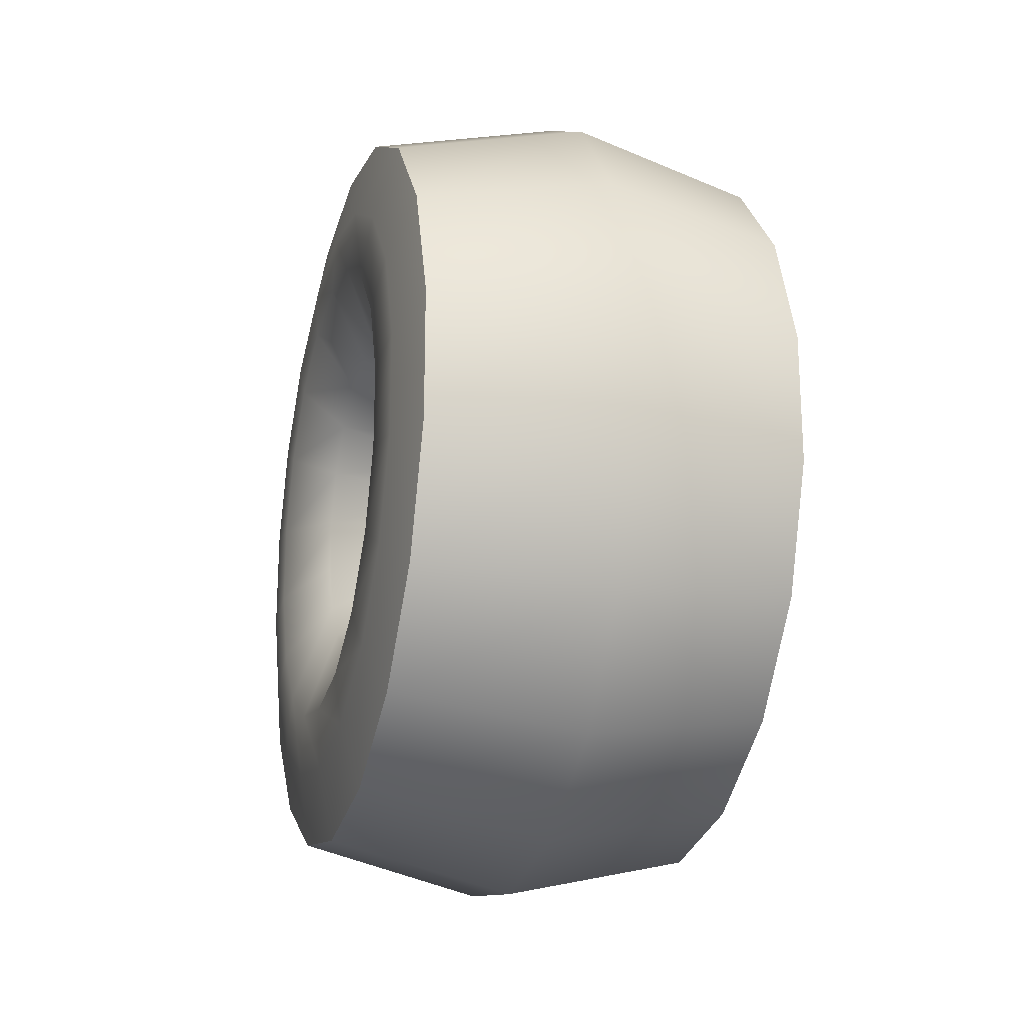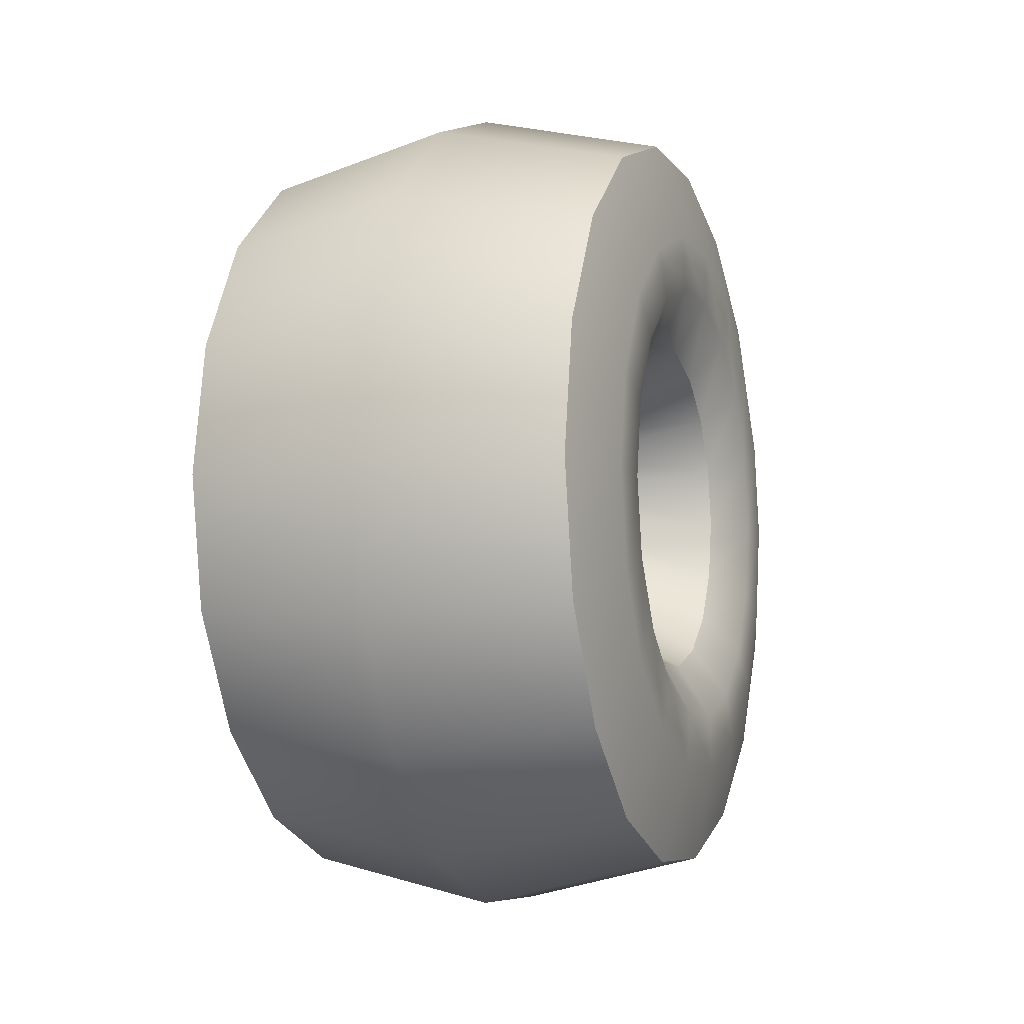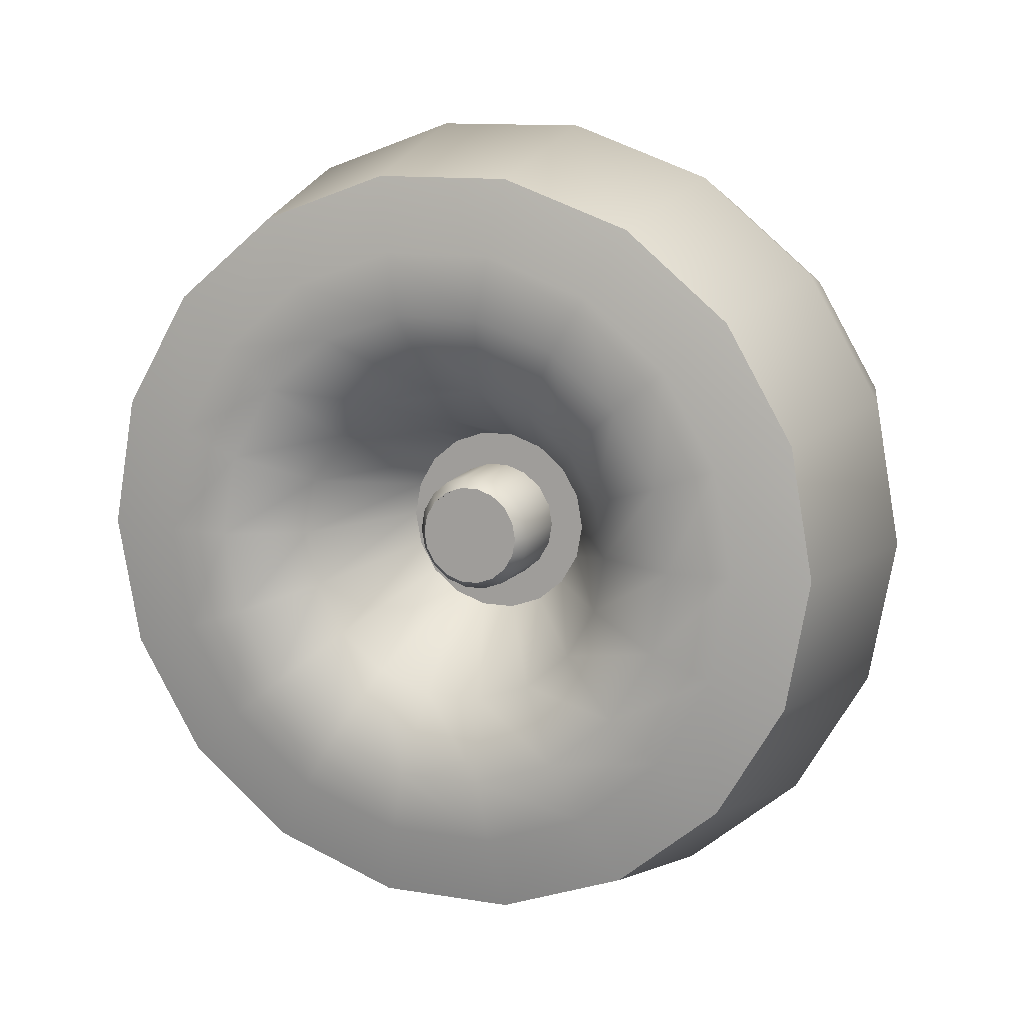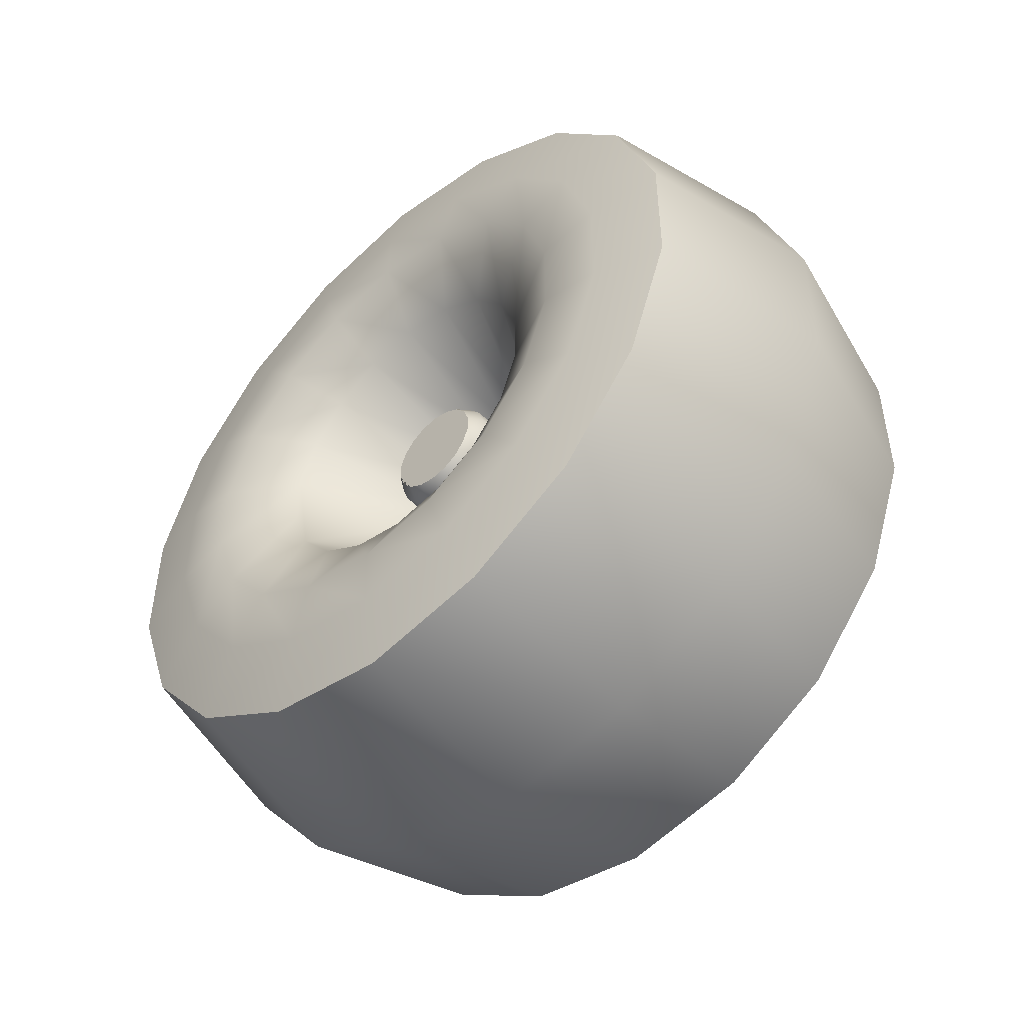
<metadata>
{"format":"obj","ext":"obj","renderer":"f3d","projection":"perspective","resolution":1024,"background":"white","views":[{"elev":-21.1,"azim":-16.0,"up":"+Z"},{"elev":-7.1,"azim":19.5,"up":"+Y"},{"elev":12.3,"azim":-69.0,"up":"+Y"},{"elev":-49.3,"azim":-47.3,"up":"+Z"}]}
</metadata>
<code>
v -0.003846 3e-06 0.5072
v -0.2291 3e-06 0.4542
v -0.2291 -0.1553 0.4268
v -0.003846 -0.1735 0.4766
v -0.2291 -0.2919 0.3479
v -0.003846 -0.326 0.3885
v -0.2291 -0.3933 0.2271
v -0.003846 -0.4392 0.2536
v -0.2291 -0.4473 0.07887
v -0.003846 -0.4995 0.08808
v -0.2291 -0.4473 -0.07887
v -0.003846 -0.4995 -0.08807
v -0.2291 -0.3933 -0.2271
v -0.003846 -0.4392 -0.2536
v -0.2291 -0.2919 -0.3479
v -0.003846 -0.326 -0.3885
v -0.2291 -0.1553 -0.4268
v -0.003846 -0.1735 -0.4766
v -0.2291 1e-06 -0.4542
v -0.003846 1e-06 -0.5072
v -0.2291 0.1553 -0.4268
v -0.003846 0.1735 -0.4766
v -0.2291 0.2919 -0.3479
v -0.003846 0.326 -0.3885
v -0.2291 0.3933 -0.2271
v -0.003846 0.4393 -0.2536
v -0.003846 0.4393 0.2536
v -0.2291 0.3933 0.2271
v -0.2291 0.2919 0.3479
v -0.003846 0.326 0.3885
v -0.2291 0.1553 0.4268
v -0.003846 0.1735 0.4766
v -0.003846 0.4995 -0.08808
v -0.2291 0.4473 -0.07887
v -0.2291 0.4473 0.07887
v -0.003846 0.4995 0.08808
v -0.2472 1e-06 0.3643
v -0.2472 -0.1246 0.3423
v -0.2472 -0.2342 0.2791
v -0.2472 -0.3155 0.1822
v -0.2472 -0.3588 0.06326
v -0.2472 -0.3588 -0.06326
v -0.2472 -0.3155 -0.1822
v -0.2472 -0.2342 -0.2791
v -0.2472 -0.1246 -0.3423
v -0.2472 1e-06 -0.3643
v -0.2472 0.1246 -0.3423
v -0.2473 0.2342 -0.2791
v -0.2473 0.3155 -0.1822
v -0.2473 0.3155 0.1822
v -0.2473 0.2342 0.2791
v -0.2472 0.1246 0.3423
v -0.2473 0.3588 -0.06327
v -0.2473 0.3588 0.06326
v -0.25 1e-06 0.2893
v -0.25 -0.09896 0.2719
v -0.25 -0.186 0.2216
v -0.25 -0.2506 0.1447
v -0.25 -0.2849 0.05024
v -0.25 -0.2849 -0.05024
v -0.25 -0.2506 -0.1447
v -0.25 -0.186 -0.2216
v -0.25 -0.09896 -0.2719
v -0.25 1e-06 -0.2893
v -0.25 0.09896 -0.2719
v -0.25 0.186 -0.2216
v -0.25 0.2506 -0.1447
v -0.25 0.2506 0.1447
v -0.25 0.186 0.2216
v -0.25 0.09896 0.2719
v -0.25 0.2849 -0.05024
v -0.25 0.2849 0.05024
v -0.204 -0.06695 0.184
v -0.204 1e-06 0.1958
v -0.204 -0.1258 0.15
v -0.204 -0.1695 0.09788
v -0.204 -0.1928 0.03399
v -0.204 -0.1928 -0.03399
v -0.204 -0.1695 -0.09788
v -0.204 -0.1258 -0.15
v -0.204 -0.06695 -0.1839
v -0.204 1e-06 -0.1958
v -0.204 0.06695 -0.1839
v -0.204 0.1258 -0.15
v -0.204 0.1695 -0.09788
v -0.204 0.1258 0.15
v -0.204 0.1695 0.09788
v -0.204 0.06696 0.184
v -0.204 0.1928 0.03399
v -0.204 0.1928 -0.03399
v -0.05052 1e-06 0.1144
v -0.05052 -0.03914 0.1075
v -0.05052 -0.07356 0.08767
v -0.05052 -0.0991 0.05721
v -0.05052 -0.1127 0.01988
v -0.05052 -0.1127 -0.01987
v -0.05052 -0.0991 -0.05722
v -0.05052 -0.07356 -0.08766
v -0.05052 -0.03914 -0.1075
v -0.05052 1e-06 -0.1144
v -0.05052 0.03914 -0.1075
v -0.05052 0.07356 -0.08766
v -0.05052 0.09911 -0.05722
v -0.05052 0.09911 0.05721
v -0.05052 0.07356 0.08767
v -0.05052 0.03914 0.1075
v -0.05052 0.1127 -0.01987
v -0.05052 0.1127 0.01988
v -0.05052 -0.02523 0.06933
v -0.05052 1e-06 0.07378
v -0.05052 -0.04742 0.05651
v -0.05052 -0.06389 0.03689
v -0.05052 -0.07265 0.01282
v -0.05052 -0.07265 -0.01281
v -0.05052 -0.06389 -0.03689
v -0.05052 -0.04742 -0.05651
v -0.05052 -0.02523 -0.06932
v -0.05052 1e-06 -0.07377
v -0.05052 0.02523 -0.06932
v -0.05052 0.04742 -0.05651
v -0.05052 0.06389 -0.03689
v -0.05052 0.04742 0.05651
v -0.05052 0.06389 0.03689
v -0.05052 0.02523 0.06933
v -0.05052 0.07265 0.01282
v -0.05052 0.07265 -0.01281
v -0.1315 -0.02452 0.06737
v -0.1315 1e-06 0.07169
v -0.1315 -0.04608 0.05493
v -0.1315 -0.06209 0.03584
v -0.1315 -0.0706 0.01245
v -0.1315 -0.0706 -0.01245
v -0.1315 -0.06209 -0.03585
v -0.1315 -0.04608 -0.05492
v -0.1315 -0.02452 -0.06737
v -0.1315 1e-06 -0.07169
v -0.1315 0.02452 -0.06737
v -0.1315 0.04608 -0.05492
v -0.1315 0.06209 -0.03585
v -0.1315 0.04608 0.05493
v -0.1315 0.06209 0.03584
v -0.1315 0.02452 0.06737
v -0.1315 0.0706 0.01245
v -0.1315 0.0706 -0.01245
v -0.1482 -0.0208 0.05716
v -0.1482 1e-06 0.06083
v -0.1482 -0.0391 0.0466
v -0.1482 -0.05268 0.03041
v -0.1482 -0.0599 0.01057
v -0.1482 -0.0599 -0.01056
v -0.1482 -0.05268 -0.03041
v -0.1482 -0.0391 -0.04659
v -0.1482 -0.0208 -0.05715
v -0.1482 1e-06 -0.06083
v -0.1482 0.0208 -0.05715
v -0.1482 0.0391 -0.04659
v -0.1482 0.0599 -0.01057
v -0.1482 0.05268 -0.03041
v -0.1482 0.0391 0.0466
v -0.1482 0.05268 0.03041
v -0.1482 0.0208 0.05716
v -0.1482 0.0599 0.01057
v 0.2214 -0.1553 0.4268
v 0.2214 3e-06 0.4542
v 0.2214 -0.2919 0.3479
v 0.2214 -0.3933 0.2271
v 0.2214 -0.4473 0.07887
v 0.2214 -0.4473 -0.07887
v 0.2214 -0.3933 -0.2271
v 0.2214 -0.2919 -0.3479
v 0.2214 -0.1553 -0.4268
v 0.2214 1e-06 -0.4542
v 0.2214 0.1553 -0.4268
v 0.2214 0.2919 -0.3479
v 0.2214 0.3933 -0.2271
v 0.2214 0.2919 0.3479
v 0.2214 0.3933 0.2271
v 0.2214 0.1553 0.4268
v 0.2214 0.4473 0.07887
v 0.2214 0.4473 -0.07887
v 0.2499 1e-06 0.3381
v 0.2499 -0.1157 0.3178
v 0.2499 -0.2174 0.259
v 0.2499 -0.2928 0.1691
v 0.2499 -0.333 0.05872
v 0.2499 -0.333 -0.05872
v 0.2499 -0.2928 -0.1691
v 0.2499 -0.2174 -0.259
v 0.2499 -0.1157 -0.3177
v 0.2499 1e-06 -0.3381
v 0.2499 0.1157 -0.3177
v 0.2499 0.2174 -0.259
v 0.2499 0.2928 -0.1691
v 0.2499 0.2928 0.1691
v 0.2499 0.2174 0.259
v 0.2499 0.1157 0.3178
v 0.2499 0.333 -0.05872
v 0.2499 0.333 0.05872
v 0.25 1e-06 0.2722
v 0.25 -0.09308 0.2557
v 0.25 -0.1749 0.2085
v 0.25 -0.2357 0.1361
v 0.25 -0.268 0.04726
v 0.25 -0.268 -0.04726
v 0.25 -0.2357 -0.1361
v 0.25 -0.1749 -0.2085
v 0.25 -0.09308 -0.2557
v 0.25 1e-06 -0.2722
v 0.25 0.09308 -0.2557
v 0.25 0.1749 -0.2085
v 0.25 0.2357 -0.1361
v 0.25 0.2357 0.1361
v 0.25 0.1749 0.2085
v 0.25 0.09308 0.2557
v 0.25 0.268 -0.04726
v 0.25 0.268 0.04726
v 0.214 1e-06 0.2069
v 0.214 -0.07075 0.1944
v 0.214 -0.133 0.1585
v 0.214 -0.1791 0.1034
v 0.214 -0.2037 0.03592
v 0.214 -0.2037 -0.03592
v 0.214 -0.1791 -0.1034
v 0.214 -0.133 -0.1585
v 0.214 -0.07075 -0.1944
v 0.214 1e-06 -0.2069
v 0.214 0.07075 -0.1944
v 0.214 0.133 -0.1585
v 0.214 0.1791 -0.1034
v 0.214 0.1791 0.1034
v 0.214 0.133 0.1585
v 0.214 0.07075 0.1944
v 0.214 0.2037 -0.03592
v 0.214 0.2037 0.03592
v 0.04185 -0.04063 0.1116
v 0.04185 1e-06 0.1188
v 0.04185 -0.07635 0.09099
v 0.04185 -0.1029 0.05939
v 0.04185 -0.117 0.02063
v 0.04185 -0.117 -0.02063
v 0.04185 -0.1029 -0.05939
v 0.04185 -0.07635 -0.09099
v 0.04185 -0.04062 -0.1116
v 0.04185 1e-06 -0.1188
v 0.04185 0.04063 -0.1116
v 0.04185 0.07636 -0.09099
v 0.04185 0.1029 -0.05939
v 0.04185 0.07636 0.09099
v 0.04185 0.1029 0.05939
v 0.04185 0.04063 0.1116
v 0.04185 0.117 0.02063
v 0.04185 0.117 -0.02063
v 0.04185 1e-06 0.08901
v 0.04185 -0.03044 0.08365
v 0.04185 -0.05722 0.06819
v 0.04185 -0.07709 0.04451
v 0.04185 -0.08766 0.01546
v 0.04185 -0.08766 -0.01546
v 0.04185 -0.07709 -0.0445
v 0.04185 -0.05722 -0.06818
v 0.04185 -0.03044 -0.08364
v 0.04185 1e-06 -0.08901
v 0.04185 0.03045 -0.08364
v 0.04185 0.05721 -0.06818
v 0.04185 0.07709 -0.0445
v 0.04185 0.07709 0.04451
v 0.04185 0.05721 0.06819
v 0.04185 0.03045 0.08365
v 0.04185 0.08766 -0.01546
v 0.04185 0.08766 0.01546
v 0.1109 1e-06 0.08262
v 0.1109 -0.02825 0.07764
v 0.1109 -0.0531 0.06329
v 0.1109 -0.07155 0.04131
v 0.1109 -0.08136 0.01435
v 0.1109 -0.08136 -0.01435
v 0.1109 -0.07155 -0.04131
v 0.1109 -0.0531 -0.06329
v 0.1109 -0.02825 -0.07764
v 0.1109 1e-06 -0.08262
v 0.1109 0.02826 -0.07764
v 0.1109 0.05311 -0.06329
v 0.1109 0.07155 -0.04131
v 0.1109 0.07155 0.04131
v 0.1109 0.05311 0.06329
v 0.1109 0.02826 0.07764
v 0.1109 0.08136 -0.01435
v 0.1109 0.08136 0.01435
v 0.1109 1e-06 0.03533
v 0.1109 -0.01208 0.0332
v 0.1109 -0.02271 0.02706
v 0.1109 -0.0306 0.01766
v 0.1109 -0.03479 0.006135
v 0.1109 -0.03479 -0.006137
v 0.1109 -0.0306 -0.01767
v 0.1109 -0.02271 -0.02706
v 0.1109 -0.01208 -0.0332
v 0.1109 1e-06 -0.03532
v 0.1109 0.01208 -0.0332
v 0.1109 0.02271 -0.02706
v 0.1109 0.0306 -0.01767
v 0.1109 0.0306 0.01766
v 0.1109 0.02271 0.02706
v 0.1109 0.01208 0.0332
v 0.1109 0.03479 -0.006137
v 0.1109 0.03479 0.006135
f 1 2 3 4
f 4 3 5 6
f 6 5 7 8
f 8 7 9 10
f 10 9 11 12
f 12 11 13 14
f 14 13 15 16
f 16 15 17 18
f 18 17 19 20
f 20 19 21 22
f 22 21 23 24
f 24 23 25 26
f 27 28 29 30
f 30 29 31 32
f 32 31 2 1
f 33 34 35 36
f 36 35 28 27
f 26 25 34 33
f 3 2 37 38
f 5 3 38 39
f 7 5 39 40
f 9 7 40 41
f 11 9 41 42
f 13 11 42 43
f 15 13 43 44
f 17 15 44 45
f 19 17 45 46
f 21 19 46 47
f 23 21 47 48
f 25 23 48 49
f 29 28 50 51
f 31 29 51 52
f 2 31 52 37
f 35 34 53 54
f 28 35 54 50
f 34 25 49 53
f 37 55 56 38
f 38 56 57 39
f 39 57 58 40
f 40 58 59 41
f 41 59 60 42
f 42 60 61 43
f 43 61 62 44
f 44 62 63 45
f 45 63 64 46
f 46 64 65 47
f 47 65 66 48
f 48 66 67 49
f 50 68 69 51
f 51 69 70 52
f 52 70 55 37
f 53 71 72 54
f 54 72 68 50
f 49 67 71 53
f 73 56 55 74
f 75 57 56 73
f 76 58 57 75
f 77 59 58 76
f 78 60 59 77
f 79 61 60 78
f 80 62 61 79
f 81 63 62 80
f 82 64 63 81
f 83 65 64 82
f 84 66 65 83
f 85 67 66 84
f 86 69 68 87
f 88 70 69 86
f 74 55 70 88
f 89 72 71 90
f 87 68 72 89
f 90 71 67 85
f 74 91 92 73
f 73 92 93 75
f 75 93 94 76
f 76 94 95 77
f 77 95 96 78
f 78 96 97 79
f 79 97 98 80
f 80 98 99 81
f 81 99 100 82
f 82 100 101 83
f 83 101 102 84
f 84 102 103 85
f 87 104 105 86
f 86 105 106 88
f 88 106 91 74
f 85 103 107 108 89 90
f 89 108 104 87
f 109 92 91 110
f 111 93 92 109
f 112 94 93 111
f 113 95 94 112
f 114 96 95 113
f 115 97 96 114
f 116 98 97 115
f 117 99 98 116
f 118 100 99 117
f 119 101 100 118
f 120 102 101 119
f 121 103 102 120
f 122 105 104 123
f 124 106 105 122
f 110 91 106 124
f 125 108 107 126
f 123 104 108 125
f 126 107 103 121
f 127 109 110 128
f 129 111 109 127
f 130 112 111 129
f 131 113 112 130
f 132 114 113 131
f 133 115 114 132
f 134 116 115 133
f 135 117 116 134
f 136 118 117 135
f 137 119 118 136
f 138 120 119 137
f 139 121 120 138
f 140 122 123 141
f 142 124 122 140
f 128 110 124 142
f 143 125 126 144
f 141 123 125 143
f 144 126 121 139
f 145 127 128 146
f 147 129 127 145
f 148 130 129 147
f 149 131 130 148
f 150 132 131 149
f 151 133 132 150
f 152 134 133 151
f 153 135 134 152
f 154 136 135 153
f 155 137 136 154
f 156 138 137 155
f 157 144 139 138 156 158
f 159 140 141 160
f 161 142 140 159
f 146 128 142 161
f 162 143 144 157
f 160 141 143 162
f 146 154 153 145
f 146 161 155 154
f 161 159 156 155
f 159 160 158 156
f 160 162 157 158
f 153 152 147 145
f 152 151 148 147
f 151 150 149 148
f 1 4 163 164
f 4 6 165 163
f 6 8 166 165
f 8 10 167 166
f 10 12 168 167
f 12 14 169 168
f 14 16 170 169
f 16 18 171 170
f 18 20 172 171
f 20 22 173 172
f 22 24 174 173
f 24 26 175 174
f 27 30 176 177
f 30 32 178 176
f 32 1 164 178
f 33 36 179 180
f 36 27 177 179
f 26 33 180 175
f 181 164 163 182
f 182 163 165 183
f 183 165 166 184
f 184 166 167 185
f 185 167 168 186
f 186 168 169 187
f 187 169 170 188
f 188 170 171 189
f 189 171 172 190
f 190 172 173 191
f 191 173 174 192
f 192 174 175 193
f 194 177 176 195
f 195 176 178 196
f 196 178 164 181
f 197 180 179 198
f 198 179 177 194
f 193 175 180 197
f 199 181 182 200
f 200 182 183 201
f 201 183 184 202
f 202 184 185 203
f 203 185 186 204
f 204 186 187 205
f 205 187 188 206
f 206 188 189 207
f 207 189 190 208
f 208 190 191 209
f 209 191 192 210
f 210 192 193 211
f 212 194 195 213
f 213 195 196 214
f 214 196 181 199
f 215 197 198 216
f 216 198 194 212
f 211 193 197 215
f 217 199 200 218
f 218 200 201 219
f 219 201 202 220
f 220 202 203 221
f 221 203 204 222
f 222 204 205 223
f 223 205 206 224
f 224 206 207 225
f 225 207 208 226
f 226 208 209 227
f 227 209 210 228
f 228 210 211 229
f 230 212 213 231
f 231 213 214 232
f 232 214 199 217
f 233 215 216 234
f 234 216 212 230
f 229 211 215 233
f 235 236 217 218
f 237 235 218 219
f 238 237 219 220
f 239 238 220 221
f 240 239 221 222
f 241 240 222 223
f 242 241 223 224
f 243 242 224 225
f 244 243 225 226
f 245 244 226 227
f 246 245 227 228
f 247 246 228 229
f 248 249 230 231
f 250 248 231 232
f 236 250 232 217
f 251 252 233 234
f 249 251 234 230
f 252 247 229 233
f 253 236 235 254
f 254 235 237 255
f 255 237 238 256
f 256 238 239 257
f 257 239 240 258
f 258 240 241 259
f 259 241 242 260
f 260 242 243 261
f 261 243 244 262
f 262 244 245 263
f 263 245 246 264
f 264 246 247 265
f 266 249 248 267
f 267 248 250 268
f 268 250 236 253
f 269 252 251 270
f 270 251 249 266
f 265 247 252 269
f 271 253 254 272
f 272 254 255 273
f 273 255 256 274
f 274 256 257 275
f 275 257 258 276
f 276 258 259 277
f 277 259 260 278
f 278 260 261 279
f 279 261 262 280
f 280 262 263 281
f 281 263 264 282
f 282 264 265 283
f 284 266 267 285
f 285 267 268 286
f 286 268 253 271
f 287 269 270 288
f 288 270 266 284
f 283 265 269 287
f 289 271 272 290
f 290 272 273 291
f 291 273 274 292
f 292 274 275 293
f 293 275 276 294
f 294 276 277 295
f 295 277 278 296
f 296 278 279 297
f 297 279 280 298
f 298 280 281 299
f 299 281 282 300
f 300 282 283 301
f 302 284 285 303
f 303 285 286 304
f 304 286 271 289
f 305 287 288 306
f 306 288 284 302
f 301 283 287 305

</code>
